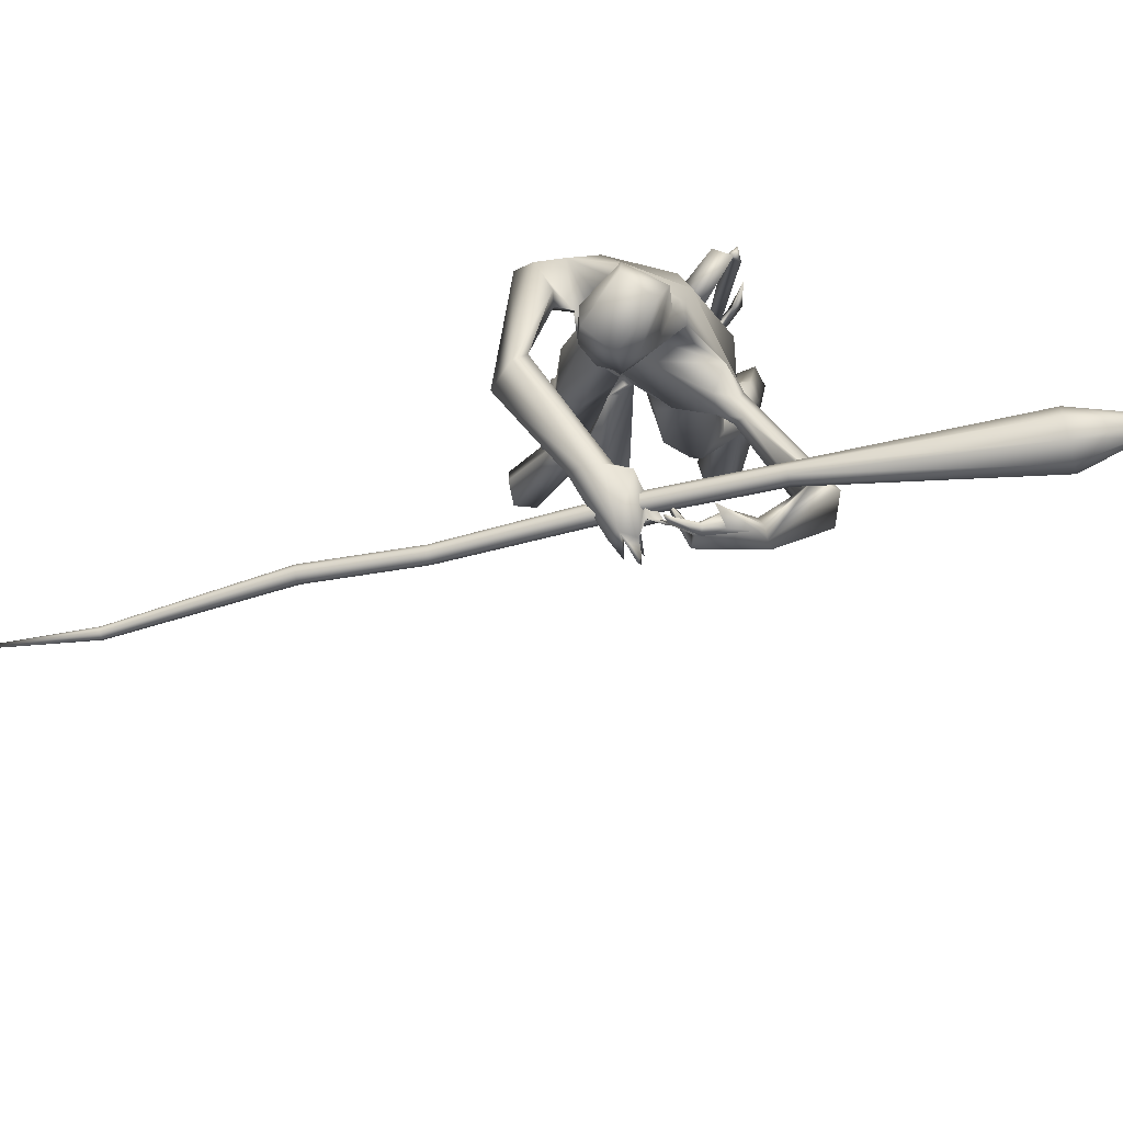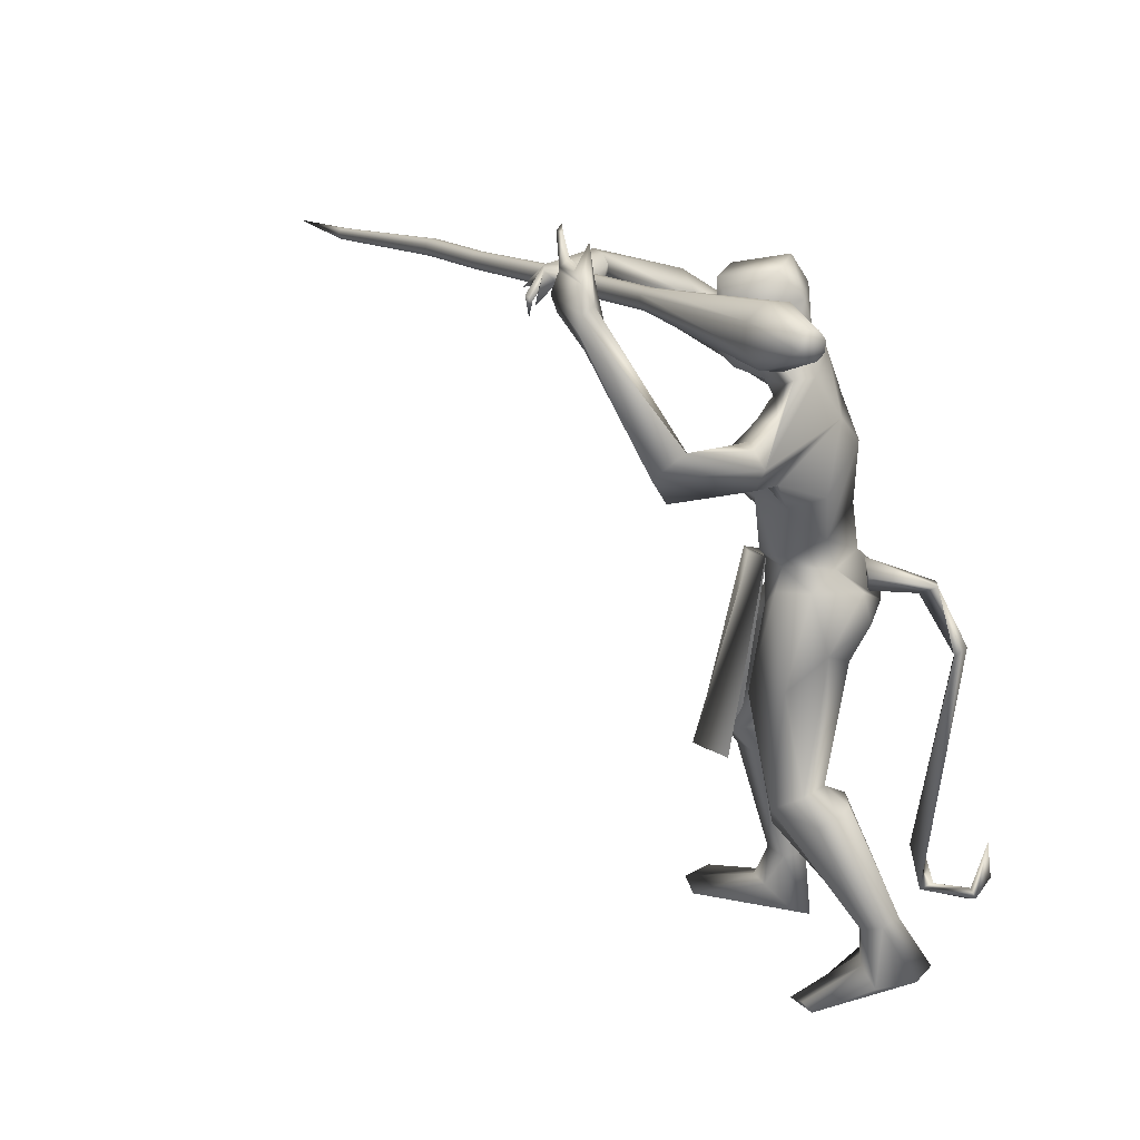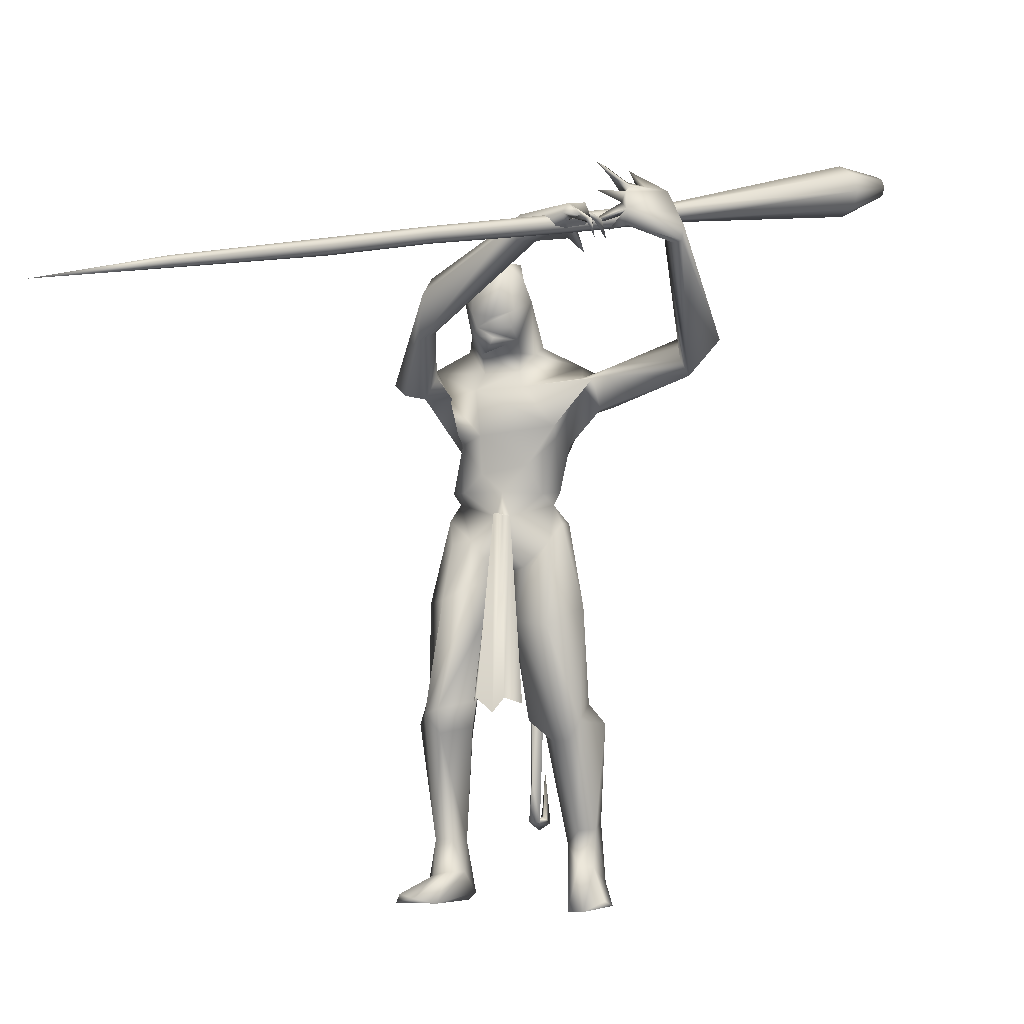
<metadata>
{"format":"obj","ext":"obj","renderer":"f3d","projection":"perspective","resolution":1024,"background":"white","views":[{"elev":78.6,"azim":125.4,"up":"+Z"},{"elev":26.7,"azim":-163.4,"up":"+Z"},{"elev":-7.6,"azim":102.4,"up":"+Z"}]}
</metadata>
<code>
o body_Cube.000
v 1.065 0.8137 2.925
v 1.162 0.7245 3.002
v 1.198 0.6535 3.017
v 1.105 0.6909 2.988
v 1.131 0.6531 3.081
v 1.227 0.6733 2.991
v 1.261 0.6612 2.89
v 1.244 0.5729 3.077
v 1.241 0.5865 3.038
v 1.259 0.5399 3.092
v 1.27 0.5651 3.075
v 1.188 0.6363 2.959
v 1.234 0.6548 2.97
v 1.258 0.5338 2.977
v 1.222 0.6359 2.927
v 1.177 0.5229 2.88
v 1.178 0.5588 2.864
v 1.163 0.4917 2.865
v 1.191 0.5251 2.861
v 1.203 0.6399 2.878
v 1.237 0.6657 2.827
v 1.21 0.5798 2.817
v 1.203 0.6519 2.834
v 1.046 0.7775 2.869
v 1.108 0.8093 2.993
v 0.5435 0.2093 1.768
v 0.5534 0.2402 1.823
v 0.6451 0.2395 2.045
v 0.5494 0.3406 2.373
v 0.6737 0.3545 2.248
v 0.6563 0.08656 2.426
v 0.7902 0.1293 2.717
v 0.5892 0.08468 1.495
v 0.5377 0.03767 1.264
v 0.498 -0.003007 1.436
v 0.6544 0.1991 1.237
v 0.2976 0.1459 1.392
v 0.3578 0.1936 0.8896
v 0.4802 0.1909 0.7457
v 0.4594 0.08022 0.8362
v 0.2479 0.2745 0.8655
v 0.1931 0.2455 0.3641
v 0.1706 0.3203 0.3702
v 0.1171 0.1836 0.3073
v 0.04526 0.2533 0.4097
v 0.6427 0.03621 1.713
v 0.366 0.1306 1.747
v 0.3917 0.1831 1.883
v 0.3782 0.2771 2.09
v 0.6432 0.1115 1.934
v 0.3781 0.08394 2.312
v 0.4713 0.112 2.465
v 0.6189 0.07335 2.347
v 0.5532 0.1081 2.58
v 0.7626 0.09745 2.462
v 0.8402 0.06715 2.781
v 0.5292 0.07285 2.733
v 0.2318 0.1084 1.533
v 0.6128 0.001335 1.582
v 0.5235 0.2773 2.03
v 0.5662 0.4217 2.179
v 0.6907 0.5538 2.197
v 0.7149 0.1481 2.638
v 0.3743 0.03563 1.419
v 0.4914 0.329 1.327
v 0.4373 -0.003353 1.315
v 0.3342 0.3947 0.8265
v 0.2961 0.1125 0.8251
v 0.09101 0.3292 0.4022
v 0.08968 0.2006 0.4118
v -0.003352 0.1626 0.1959
v 0.6044 0.2011 1.603
v 0.4226 0.2536 1.699
v 0.5902 0.4769 2.178
v 0.8063 0.8479 2.267
v 1.101 0.8747 2.849
v 0.823 0.9821 2.413
v 0.7217 0.9277 2.498
v 0.7209 0.829 2.416
v 1.084 0.8642 2.787
v 0.668 0.5018 2.351
v 0.6046 0.4463 2.312
v 0.1005 0.3503 0.1394
v 0.3682 0.231 0.01154
v -0.04095 0.2912 0.1623
v 0.1653 0.3086 0.2057
v 0.1872 0.2445 0.212
v -0.07963 0.2101 0.189
v 0.429 0.3121 0.01435
v 0.3673 0.3948 0.05994
v 0.3229 0.4218 0.03944
v 0.7759 0.8048 2.348
v 0.7004 0.4133 2.295
v 0.2559 0.1589 1.685
v 0.6357 0.1754 1.808
v 0.496 0.1029 2.529
v 0.6203 0.07975 2.829
v 0.5471 -0.01632 1.476
v 0.5741 0.1279 2.433
v 0.4057 0.3354 0.9089
v 1.097 0.8504 2.903
v 1.055 0.8239 2.786
v 0.7219 0.2481 2.089
v 0.5291 0.3897 2.168
v 0.5665 0.4396 2.242
v 0.6463 0.3593 2.306
v 0.2724 0.357 0.8579
v 0.5335 0.2697 0.7458
v 0.4037 0.1335 0.8305
v 0.6242 0.1286 1.493
v 0.3411 0.0831 1.335
v 0.353 0.2512 1.456
v 0.4419 0.04208 1.406
v 0.5571 0.2488 1.685
v 0.6938 0.481 2.3
v 1.387 0.4194 2.855
v 1.192 0.4333 2.861
v 1.281 0.1825 2.835
v 1.214 0.4318 2.82
v 1.356 0.4232 2.821
v 1.244 0.521 2.854
v 1.152 0.3564 2.895
v 1.167 0.3998 2.8
v 1.211 0.4764 2.724
v 1.267 0.4856 2.902
v 1.292 0.4812 2.86
v 1.235 0.5542 2.857
v 1.187 0.5642 2.781
v 1.228 0.5316 2.87
v 1.351 0.544 2.791
v 1.346 0.4954 2.865
v 1.332 0.504 2.906
v 1.346 0.4566 2.839
v 1.387 0.5389 2.826
v 1.371 0.5493 2.75
v 1.361 0.5398 2.808
v 1.376 0.5114 2.829
v 1.408 0.4996 2.838
v 1.255 0.2038 2.778
v 1.352 0.437 2.902
v 1.198 0.2604 2.895
v 0.5148 -0.2127 1.786
v 0.5266 -0.2421 1.831
v 0.6343 -0.1757 2.03
v 0.6647 -0.2273 2.233
v 0.6868 -0.2995 2.398
v 0.4461 -0.2601 2.251
v 0.6539 -0.2023 2.208
v 0.7542 -0.4074 2.239
v 0.7165 -0.2736 2.321
v 0.6534 -0.1269 2.485
v 0.7487 -0.1462 2.671
v 0.6109 -0.08053 1.524
v 0.745 -0.1142 1.406
v 0.3823 -0.1369 1.358
v 0.7766 -0.08034 0.9095
v 0.6166 -0.1994 0.9528
v 0.8803 -0.2238 0.8702
v 0.7798 -0.3056 0.8541
v 0.697 -0.1159 0.8008
v 0.518 -0.2985 0.8444
v 0.6384 -0.2904 0.3238
v 0.649 -0.2162 0.3272
v 0.5727 -0.1688 0.3194
v 0.7035 -0.2244 0.1859
v 0.648 -0.02461 1.712
v 0.3355 -0.1161 1.717
v 0.3717 -0.1788 1.869
v 0.6447 -0.08837 1.9
v 0.4563 -0.2489 2.11
v 0.7151 -0.07912 2.057
v 0.5306 -0.072 2.585
v 0.7417 -0.04802 2.417
v 0.8298 -0.08486 2.777
v 0.5551 -0.1097 2.728
v 0.5033 0.002339 1.439
v 0.2352 -0.08314 1.54
v 0.5022 -0.2093 2.013
v 0.5585 -0.3333 2.37
v 0.599 -0.1383 2.562
v 0.6026 -0.3254 1.342
v 0.3961 -0.04716 1.376
v 0.6695 -0.09849 0.9317
v 0.6085 -0.3687 0.8193
v 0.5307 -0.1545 0.7746
v 0.4639 -0.1845 0.06611
v 0.3943 0.007261 1.345
v 0.6055 -0.2289 1.598
v 0.4171 -0.2594 1.678
v 0.9628 -0.2195 2.468
v 0.6344 -0.4174 2.365
v 1.193 0.2696 2.79
v 0.7238 -0.3229 2.224
v 0.686 -0.4694 2.299
v 0.9966 -0.2926 0.07833
v 0.5244 -0.1397 0.09856
v 0.8862 -0.3993 0.05935
v 0.6839 -0.2877 0.1725
v 0.5089 -0.2695 0.05894
v 0.921 -0.3744 0.09635
v 0.646 -0.3266 0.08594
v 0.9425 -0.2093 0.05786
v 0.6447 -0.1603 0.1866
v 1.148 -0.2296 2.594
v 1.043 -0.2703 2.421
v 1.039 -0.2183 2.685
v 0.9668 -0.2022 2.581
v 0.6542 0.004691 1.673
v 0.66 0.00435 1.817
v 0.5377 -0.2537 1.711
v 0.6702 -0.08344 2.427
v 0.836 -0.08902 2.574
v 0.7901 -0.2358 0.7701
v 0.5448 -0.3043 0.3243
v 0.5008 -0.2267 0.3224
v 0.6247 -0.1714 1.822
v 0.798 -0.08739 2.482
v 0.5459 0.01291 1.473
v 0.3622 0.005038 1.43
v 0.3034 -0.03004 1.429
v 0.5025 0.002301 1.442
v 0.4444 0.01154 1.414
v 0.6611 -0.3149 0.9484
v 0.4387 0.003526 1.416
v 1.168 0.2897 2.851
v 1.244 0.2121 2.892
v 0.286 0.03551 1.441
v 0.7053 -0.1783 2.058
v 0.3307 -0.008065 2.194
v 0.4955 -0.1098 2.526
v 0.6125 -0.07561 2.838
v 0.4191 0.00429 1.411
v 0.6285 -0.1411 1.612
v 0.5164 -0.0264 1.425
v 0.2615 -0.1696 1.626
v 0.8316 0.09625 2.579
v 0.8582 0.003276 2.549
v 0.8273 0.003204 2.465
v 0.8269 0.08384 2.506
v 0.8311 -0.06789 2.511
v 0.53 0.318 0.8285
v 0.7574 -0.2341 1.342
v 0.5376 0.1647 2.466
v 0.6223 -0.07819 2.346
v 0.678 0.09809 2.273
v 0.6779 -0.1076 2.265
v 0.5496 -0.1654 2.458
v 0.478 -0.1322 2.459
v 0.736 -0.01536 1.718
v 0.7067 0.01712 1.711
v 0.7427 0.1108 0.8949
v 0.7524 -0.09977 0.896
v 0.891 0.0651 0.9118
v 0.8965 -0.05404 0.9125
v 0.845 0.004656 0.8536
v 0.08133 0.02141 1.638
v 0.2556 0.07462 1.7
v 0.2658 0.01819 1.621
v 0.2637 -0.03985 1.692
v 0.2841 0.01359 1.751
v 0.02901 -0.03529 1.667
v 0.008552 0.05153 1.688
v -0.05394 -0.01813 1.388
v 0.01463 -0.005224 0.5773
v 0.007419 0.03401 0.403
v -0.01401 -0.01981 0.4048
v -0.03919 0.01019 0.4239
v -0.1708 -0.007082 0.3686
v -0.2494 -0.006347 0.4778
v -0.206 0.03891 0.4032
v -0.1806 0.0117 0.4293
v -0.2318 0.00912 0.639
v -0.06609 0.05289 1.418
v -0.1037 0.00973 1.44
v 0.05891 0.009629 0.5781
f 153 234 218
f 59 153 218
f 33 59 98
f 12 6 9
f 8 3 12
f 76 101 7
f 12 3 4
f 76 7 80
f 25 5 2
f 6 3 8
f 4 2 5
f 16 15 20
f 8 10 11
f 9 11 10
f 6 12 13
f 7 13 15
f 12 14 13
f 78 101 76
f 12 20 15
f 19 7 16
f 103 93 245
f 15 16 7
f 16 18 19
f 17 19 18
f 7 20 22
f 20 23 21
f 25 101 1
f 122 117 123
f 2 3 6
f 2 4 3
f 26 27 95
f 27 60 28
f 28 95 27
f 28 30 103
f 29 53 245
f 53 29 99
f 74 51 105
f 30 61 93
f 29 82 105
f 115 93 61
f 42 43 241
f 42 108 39
f 45 41 107
f 44 39 109
f 86 43 87
f 43 83 69
f 69 85 88
f 71 44 70
f 86 87 89
f 42 44 87
f 87 44 84
f 88 84 71
f 46 95 209
f 103 245 246
f 48 168 229
f 48 167 168
f 50 169 209
f 50 171 169
f 51 104 49
f 51 49 229
f 47 48 27
f 60 49 104
f 48 49 60
f 29 105 243
f 60 61 30
f 243 99 29
f 61 104 62
f 104 74 62
f 62 115 61
f 70 68 45
f 68 70 44
f 79 92 1
f 140 132 122
f 115 92 81
f 74 75 62
f 24 92 75
f 92 115 75
f 1 101 79
f 81 93 115
f 77 80 75
f 80 77 76
f 24 4 1
f 196 186 164
f 125 132 126
f 84 89 87
f 90 91 86
f 84 44 71
f 91 89 84
f 85 83 91
f 201 214 199
f 179 147 194
f 162 201 198
f 106 81 82
f 123 192 225
f 122 141 140
f 120 116 139
f 116 140 118
f 121 117 129
f 140 133 137
f 25 13 7
f 119 120 123
f 129 125 127
f 127 128 129
f 129 128 121
f 126 121 125
f 131 126 130
f 133 132 136
f 136 132 140
f 145 179 191
f 134 135 136
f 136 135 137
f 131 132 133
f 116 133 138
f 140 116 138
f 147 170 193
f 120 133 116
f 141 122 225
f 125 129 117
f 120 119 121
f 144 178 143
f 143 216 144
f 145 171 246
f 171 145 228
f 146 150 145
f 228 145 148
f 149 147 193
f 179 244 247
f 145 246 179
f 179 247 248
f 213 163 164
f 163 162 198
f 162 159 184
f 215 161 185
f 214 215 186
f 203 196 164
f 163 203 164
f 229 147 51
f 200 197 195
f 203 163 165
f 166 208 209
f 169 144 216
f 169 216 209
f 171 228 144
f 167 142 143
f 170 178 193
f 178 170 168
f 168 143 178
f 199 186 197
f 214 184 161
f 214 162 184
f 205 190 192
f 206 204 226
f 192 190 225
f 206 141 207
f 139 118 205
f 248 147 179
f 4 24 23
f 123 120 192
f 123 225 122
f 119 117 121
f 45 88 70
f 244 179 246
f 198 201 197
f 69 83 85
f 83 43 86
f 193 150 190
f 198 200 195
f 52 51 248
f 274 273 265
f 259 260 261
f 259 258 260
f 263 261 262
f 262 256 263
f 271 267 265
f 256 259 261
f 256 261 263
f 262 273 274
f 263 274 264
f 275 263 264
f 265 275 266
f 266 267 271
f 270 268 269
f 80 21 23
f 270 269 272
f 263 275 273
f 5 25 1
f 102 23 24
f 12 15 14
f 14 15 13
f 7 19 17
f 17 20 7
f 20 21 22
f 21 7 22
f 28 60 30
f 106 93 81
f 82 29 106
f 51 74 104
f 103 30 93
f 44 42 39
f 241 43 67
f 208 46 209
f 46 26 95
f 48 47 167
f 28 50 95
f 95 50 209
f 49 48 229
f 50 28 103
f 50 103 171
f 27 48 60
f 67 69 107
f 43 69 67
f 84 88 85
f 85 91 84
f 83 86 91
f 91 90 89
f 127 125 121
f 139 192 120
f 117 119 124
f 117 124 123
f 119 123 124
f 132 131 130
f 130 126 132
f 133 140 138
f 131 133 120
f 143 142 216
f 144 148 178
f 148 144 228
f 191 179 194
f 163 213 162
f 159 162 213
f 160 164 185
f 215 214 161
f 195 202 165
f 203 165 202
f 216 166 209
f 166 216 142
f 170 229 168
f 171 144 169
f 170 147 229
f 164 215 185
f 201 162 214
f 190 150 146
f 205 149 193
f 141 206 226
f 148 150 193
f 203 202 196
f 195 197 202
f 201 199 197
f 197 200 198
f 202 186 196
f 262 257 256
f 256 257 258
f 260 257 262
f 256 258 259
f 266 264 267
f 273 275 265
f 264 265 267
f 265 266 268
f 270 265 268
f 268 271 269
f 271 270 272
f 269 271 272
f 6 11 9
f 9 8 12
f 101 25 7
f 20 12 4
f 23 20 4
f 7 21 80
f 11 6 8
f 17 16 20
f 8 9 10
f 93 106 245
f 16 17 18
f 25 2 6
f 13 25 6
f 106 29 245
f 51 52 105
f 108 42 241
f 69 45 107
f 43 42 87
f 45 69 88
f 90 86 89
f 171 103 246
f 26 47 27
f 61 60 104
f 105 52 243
f 68 41 45
f 109 68 44
f 92 24 1
f 102 24 75
f 115 62 75
f 101 78 79
f 80 102 75
f 77 78 76
f 186 215 164
f 147 149 194
f 141 226 140
f 116 118 139
f 140 226 118
f 134 140 137
f 128 127 121
f 137 133 136
f 134 136 140
f 146 145 191
f 135 134 137
f 132 125 117
f 122 132 117
f 131 120 126
f 120 121 126
f 150 148 145
f 160 213 164
f 165 163 198
f 199 214 186
f 147 248 51
f 168 167 143
f 178 148 193
f 186 202 197
f 139 205 192
f 204 118 226
f 190 207 225
f 141 225 207
f 118 204 205
f 88 71 70
f 205 193 190
f 165 198 195
f 264 274 265
f 260 262 261
f 258 257 260
f 274 263 262
f 273 262 263
f 270 271 265
f 275 264 266
f 268 266 271
f 102 80 23
f 4 5 1
f 31 99 63
f 32 236 63
f 54 96 230
f 55 173 211
f 57 54 172
f 243 54 63
f 243 96 54
f 56 32 97
f 211 217 151
f 152 151 217
f 152 212 174
f 174 212 56
f 172 180 175
f 175 57 172
f 172 230 180
f 152 175 180
f 180 151 152
f 32 63 57
f 237 212 240
f 236 237 240
f 239 236 240
f 217 238 240
f 55 239 240
f 175 152 174
f 97 231 56
f 31 63 55
f 236 32 56
f 173 55 238
f 97 57 231
f 237 236 56
f 57 63 54
f 174 56 231
f 173 217 211
f 217 173 238
f 57 175 231
f 238 55 240
f 236 239 63
f 239 55 63
f 172 54 230
f 31 55 211
f 99 243 63
f 212 152 240
f 152 217 240
f 212 237 56
f 97 32 57
f 231 175 174
f 187 219 232
f 33 98 35
f 36 65 114
f 110 34 36
f 66 109 40
f 241 67 100
f 40 109 39
f 208 166 249
f 221 176 59
f 224 113 35
f 176 221 224
f 66 111 109
f 65 73 114
f 68 109 38
f 65 100 112
f 67 107 100
f 187 64 113
f 187 224 232
f 66 34 113
f 34 33 35
f 176 221 224
f 187 224 232
f 242 188 181
f 153 233 154
f 156 183 234
f 223 184 159
f 161 183 185
f 250 255 253
f 224 176 218
f 176 224 221
f 176 221 59
f 223 181 235
f 182 222 234
f 242 223 159
f 158 160 156
f 157 155 183
f 187 219 232
f 224 222 220
f 223 235 155
f 36 72 110
f 182 234 183
f 188 242 233
f 234 154 158
f 181 223 242
f 107 41 38
f 100 38 112
f 34 110 33
f 241 36 108
f 36 241 65
f 154 242 159
f 46 208 249
f 254 249 166
f 255 250 249
f 251 46 253
f 176 224 221
f 224 187 232
f 34 66 40
f 176 224 35
f 176 35 98
f 73 65 112
f 39 34 40
f 66 64 111
f 156 160 183
f 64 66 113
f 218 234 222
f 153 154 234
f 158 213 160
f 158 159 213
f 182 220 222
f 189 181 210
f 157 161 223
f 187 224 220
f 161 157 183
f 185 183 160
f 41 68 38
f 161 184 223
f 111 37 38
f 155 157 223
f 72 36 114
f 34 39 108
f 36 34 108
f 176 98 59
f 221 232 224
f 111 38 109
f 224 187 113
f 219 187 232
f 34 35 113
f 221 232 224
f 219 187 232
f 188 210 181
f 222 224 218
f 224 232 221
f 218 176 59
f 181 189 235
f 155 182 183
f 224 187 232
f 242 154 233
f 156 234 158
f 100 107 38
f 38 37 112
f 241 100 65
f 158 154 159
f 250 46 249
f 252 254 166
f 254 255 249
f 46 250 253
f 224 232 221
f 79 78 81
f 96 52 248
f 53 31 211
f 52 96 243
f 77 74 105
f 244 211 151
f 207 146 206
f 206 191 194
f 244 53 211
f 247 180 248
f 190 146 207
f 204 149 205
f 194 149 204
f 53 99 31
f 82 78 105
f 245 53 246
f 81 92 79
f 74 77 75
f 244 151 247
f 53 244 246
f 180 247 151
f 78 82 81
f 230 96 248
f 78 77 105
f 146 191 206
f 180 230 248
f 206 194 204
f 26 114 73
f 26 72 114
f 58 37 111
f 110 72 33
f 58 94 112
f 47 94 177
f 46 59 33
f 73 94 47
f 47 26 73
f 64 227 111
f 112 94 73
f 210 233 142
f 177 220 182
f 177 155 235
f 166 142 233
f 167 177 235
f 153 59 166
f 167 235 189
f 177 58 220
f 187 220 227
f 37 58 112
f 26 46 72
f 94 58 177
f 187 227 64
f 187 219 227
f 210 142 189
f 142 167 189
f 210 188 233
f 227 58 111
f 167 47 177
f 72 46 33
f 155 177 182
f 233 153 166
f 58 227 220
f 219 187 227
o mace_Cube.008
v 2.914 -1.249 2.321
v 0.1863 1.606 3.199
v 0.1729 1.606 3.152
v 0.1544 1.581 3.172
v 0.1545 1.57 3.208
v 0.1733 1.58 3.238
v 0.1997 1.605 3.246
v 0.2182 1.631 3.226
v 0.218 1.642 3.19
v 0.1992 1.632 3.16
v 0.3593 1.516 3.065
v 0.4019 1.539 3.134
v 0.4023 1.515 3.215
v 0.3603 1.457 3.261
v 0.3004 1.399 3.243
v 0.2578 1.376 3.174
v 0.2574 1.4 3.093
v 0.2994 1.458 3.047
v 1.271 0.4223 2.808
v 2.06 -0.3583 2.594
v 2.06 -0.3661 2.62
v 2.047 -0.3842 2.634
v 2.028 -0.4019 2.629
v 2.014 -0.409 2.607
v 0.8791 0.7835 2.917
v 0.8636 0.7621 2.934
v 0.8637 0.753 2.964
v 2.583 -0.816 2.439
v 2.014 -0.4012 2.582
v 2.027 -0.3831 2.568
v 2.046 -0.3654 2.573
v 0.8794 0.7616 2.989
v 0.9014 0.7827 2.996
v 0.9169 0.8041 2.979
v 0.9168 0.8132 2.949
v 2.552 -0.8501 2.447
v 2.561 -0.8453 2.462
v 2.574 -0.8333 2.466
v 2.583 -0.8212 2.456
v 1.751 -0.03042 2.672
v 2.574 -0.8208 2.424
v 2.561 -0.8328 2.421
v 2.552 -0.8449 2.43
v 1.732 -0.04816 2.667
v 1.719 -0.06622 2.681
v 1.719 -0.07402 2.707
v 1.733 -0.06699 2.728
v 1.752 -0.04925 2.733
v 1.765 -0.03119 2.719
v 1.765 -0.02339 2.694
v 0.9011 0.8046 2.924
v 1.287 0.4309 2.833
v 1.287 0.4218 2.863
v 1.272 0.4005 2.88
v 1.249 0.3793 2.874
v 1.234 0.3707 2.848
v 1.234 0.3798 2.818
v 1.249 0.4012 2.801
f 303 314 276
f 318 317 276
f 313 312 276
f 316 303 276
f 314 313 276
f 311 318 276
f 312 311 276
f 317 316 276
f 279 280 277
f 281 282 277
f 285 278 277
f 280 281 277
f 284 285 277
f 282 283 277
f 283 284 277
f 278 279 277
f 289 288 283
f 287 286 284
f 288 287 284
f 293 292 278
f 290 289 282
f 292 291 279
f 291 290 281
f 286 293 285
f 306 295 303
f 298 299 312
f 304 305 317
f 302 307 290
f 326 300 286
f 307 308 289
f 301 302 292
f 300 301 293
f 296 297 314
f 309 310 287
f 295 296 303
f 308 309 288
f 297 298 313
f 310 326 287
f 299 304 318
f 305 306 316
f 322 323 330
f 320 321 332
f 319 320 332
f 324 325 327
f 323 324 329
f 325 315 294
f 321 322 331
f 315 319 333
f 297 296 324
f 295 306 325
f 296 295 325
f 305 304 319
f 298 297 323
f 304 299 320
f 299 298 322
f 306 305 315
f 333 332 300
f 332 331 301
f 330 329 308
f 294 333 326
f 331 330 307
f 327 294 310
f 329 328 309
f 328 327 310
f 282 289 283
f 286 285 284
f 283 288 284
f 292 279 278
f 281 290 282
f 291 280 279
f 280 291 281
f 293 278 285
f 316 306 303
f 299 311 312
f 318 304 317
f 291 302 290
f 300 293 286
f 290 307 289
f 302 291 292
f 301 292 293
f 297 313 314
f 288 309 287
f 296 314 303
f 289 308 288
f 298 312 313
f 326 286 287
f 311 299 318
f 317 305 316
f 323 329 330
f 321 331 332
f 333 319 332
f 328 324 327
f 324 328 329
f 327 325 294
f 322 330 331
f 294 315 333
f 323 297 324
f 306 315 325
f 324 296 325
f 304 320 319
f 322 298 323
f 299 321 320
f 321 299 322
f 305 319 315
f 332 301 300
f 331 302 301
f 307 330 308
f 333 300 326
f 302 331 307
f 294 326 310
f 308 329 309
f 309 328 310

</code>
